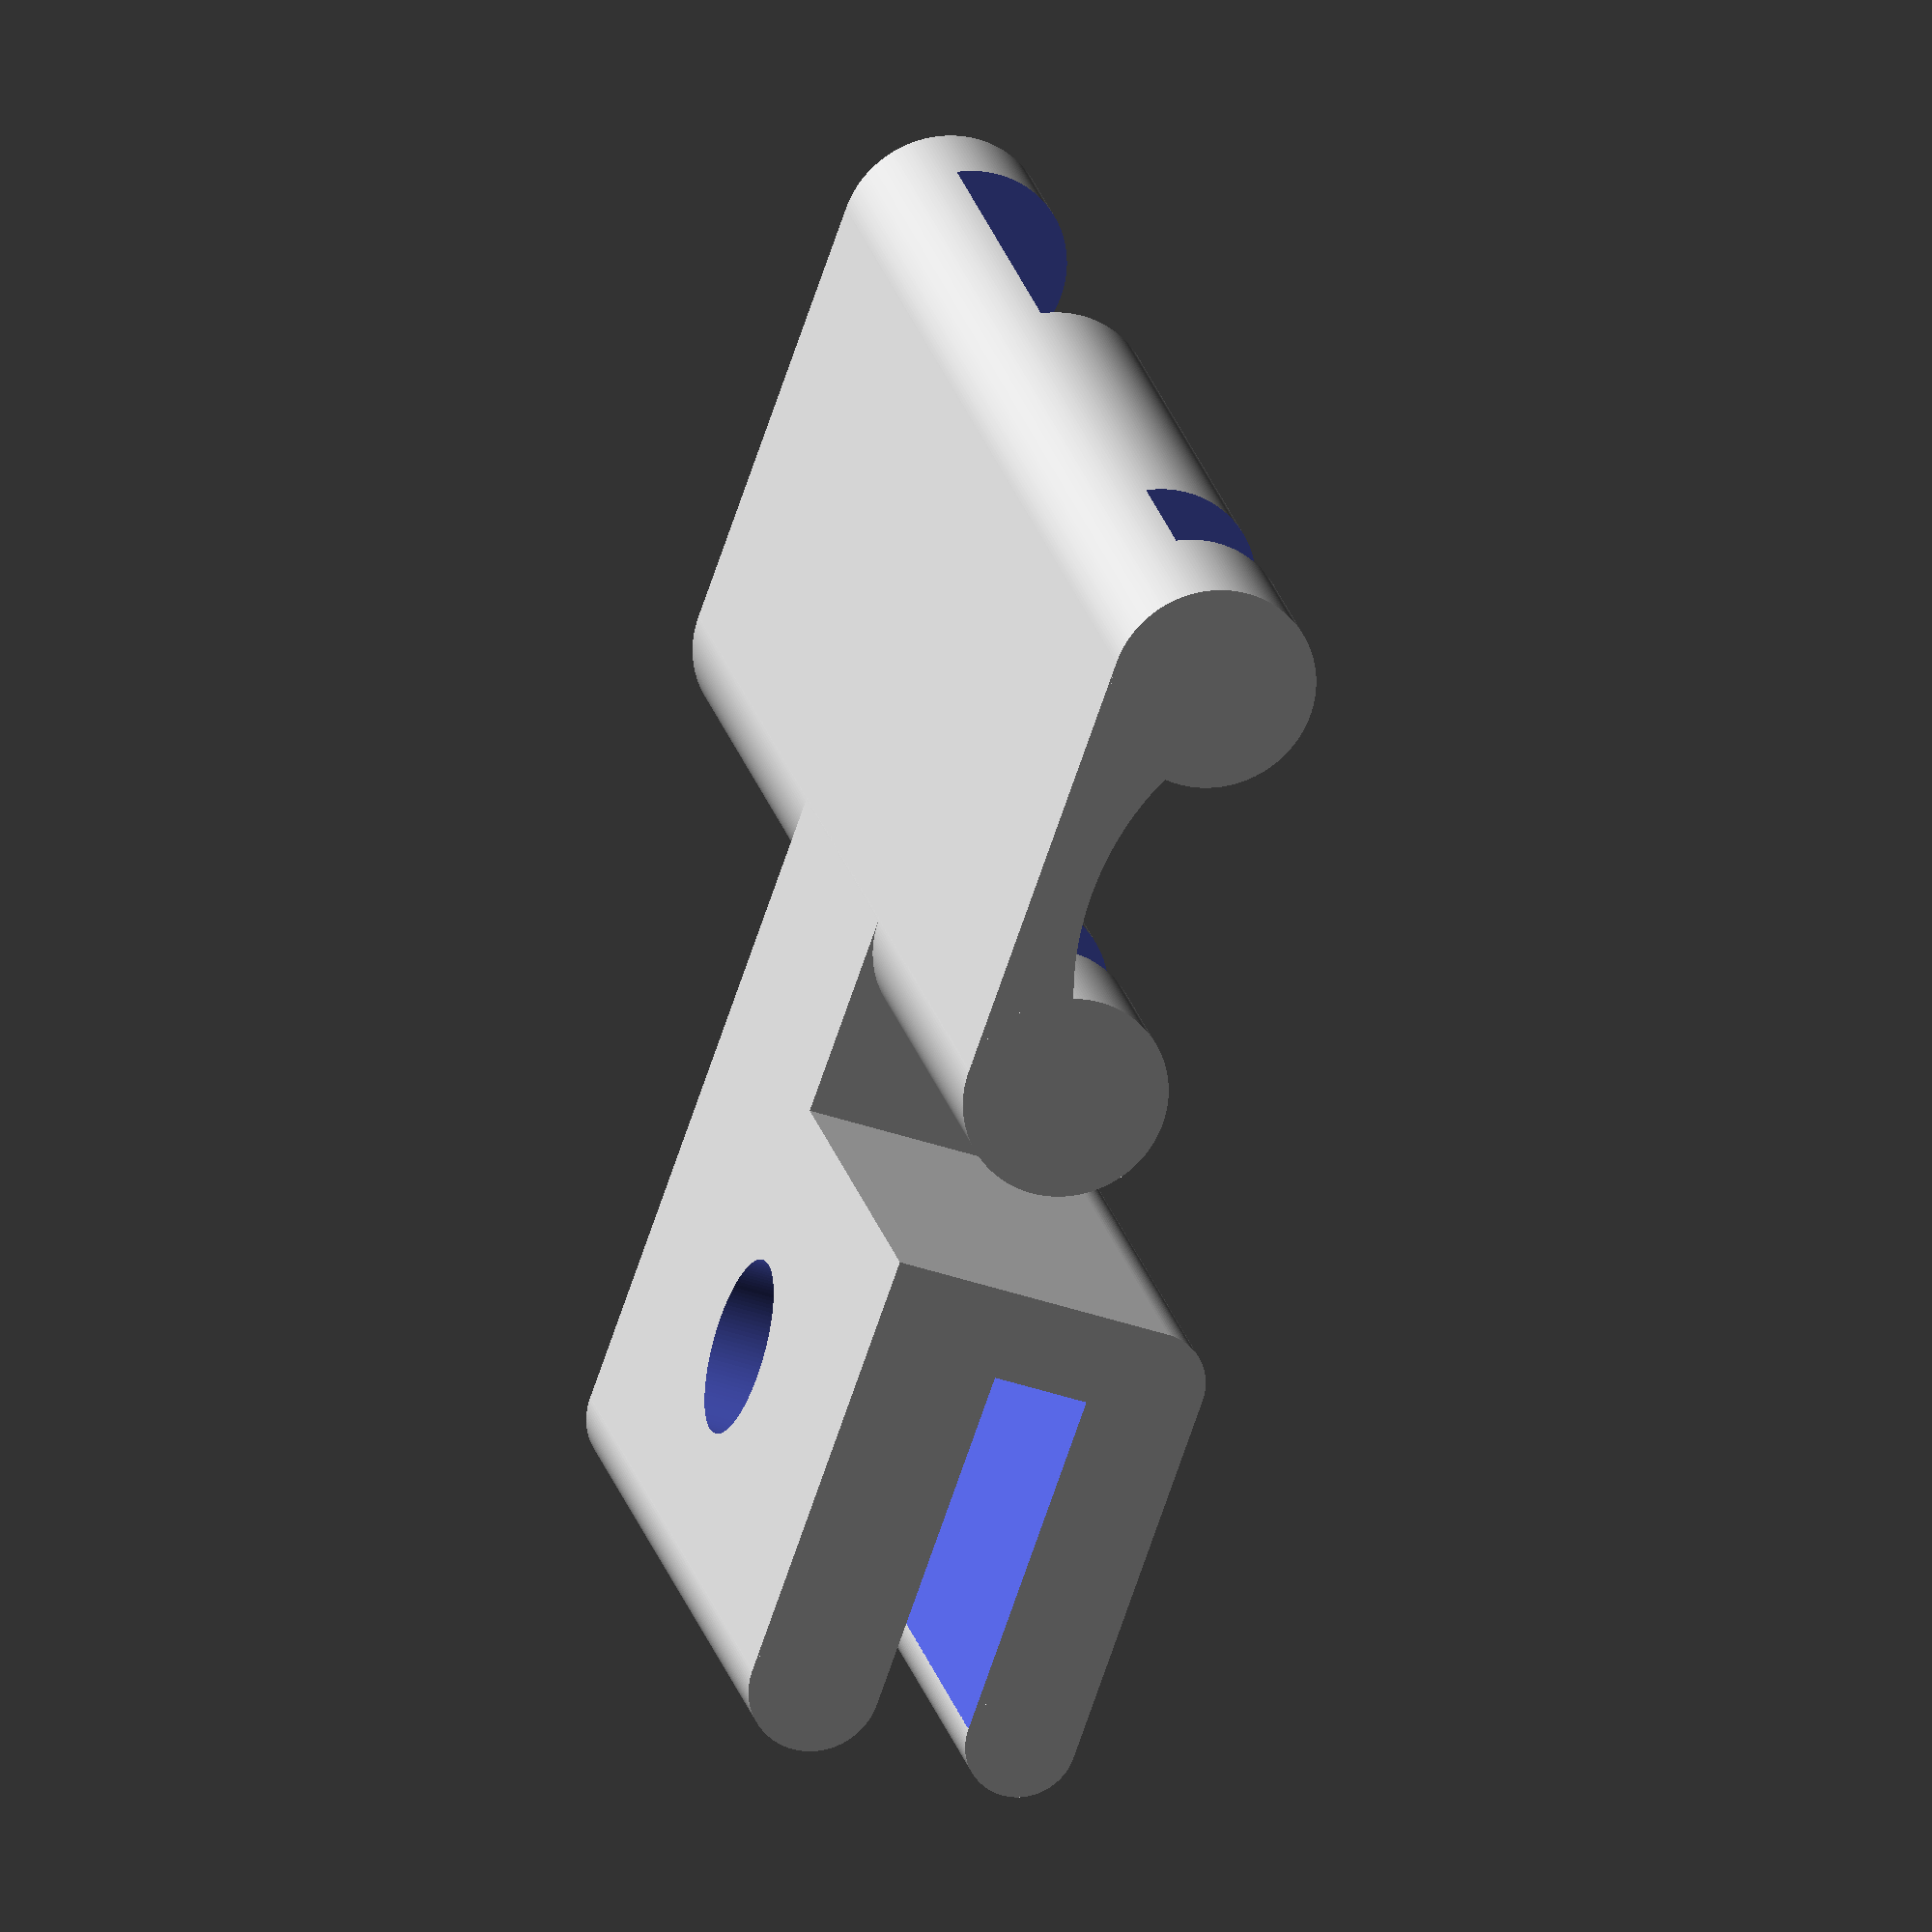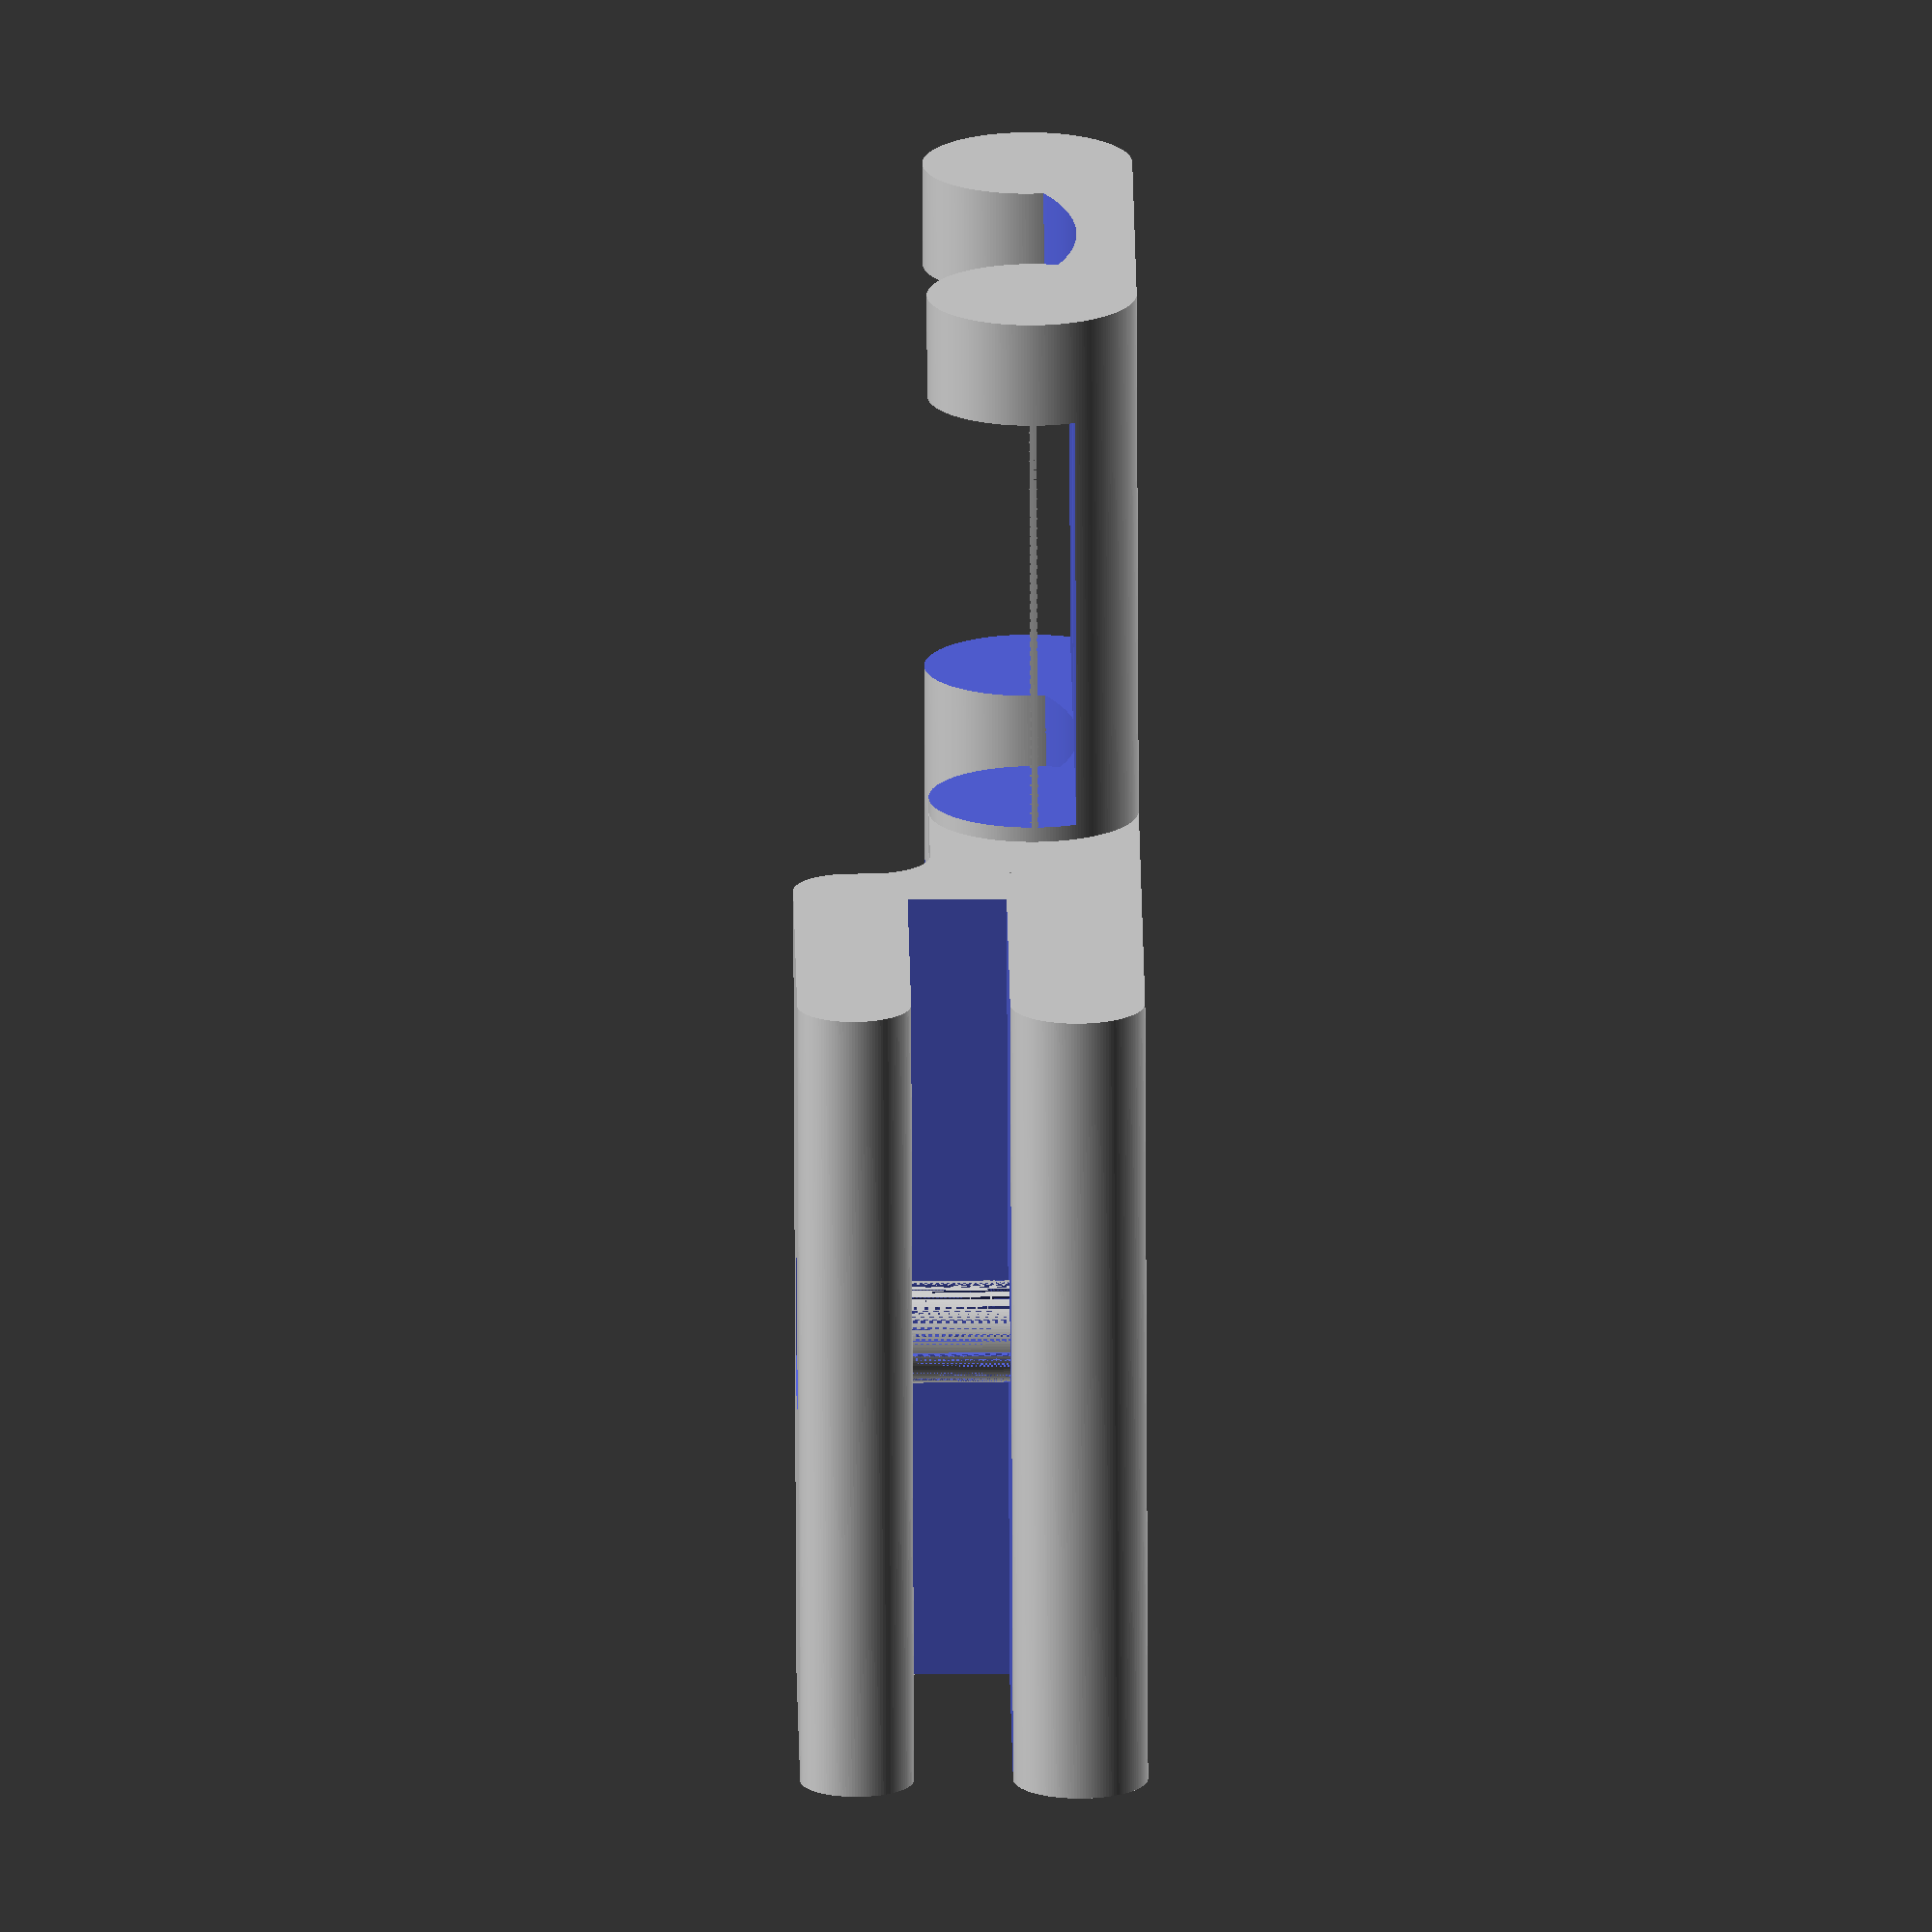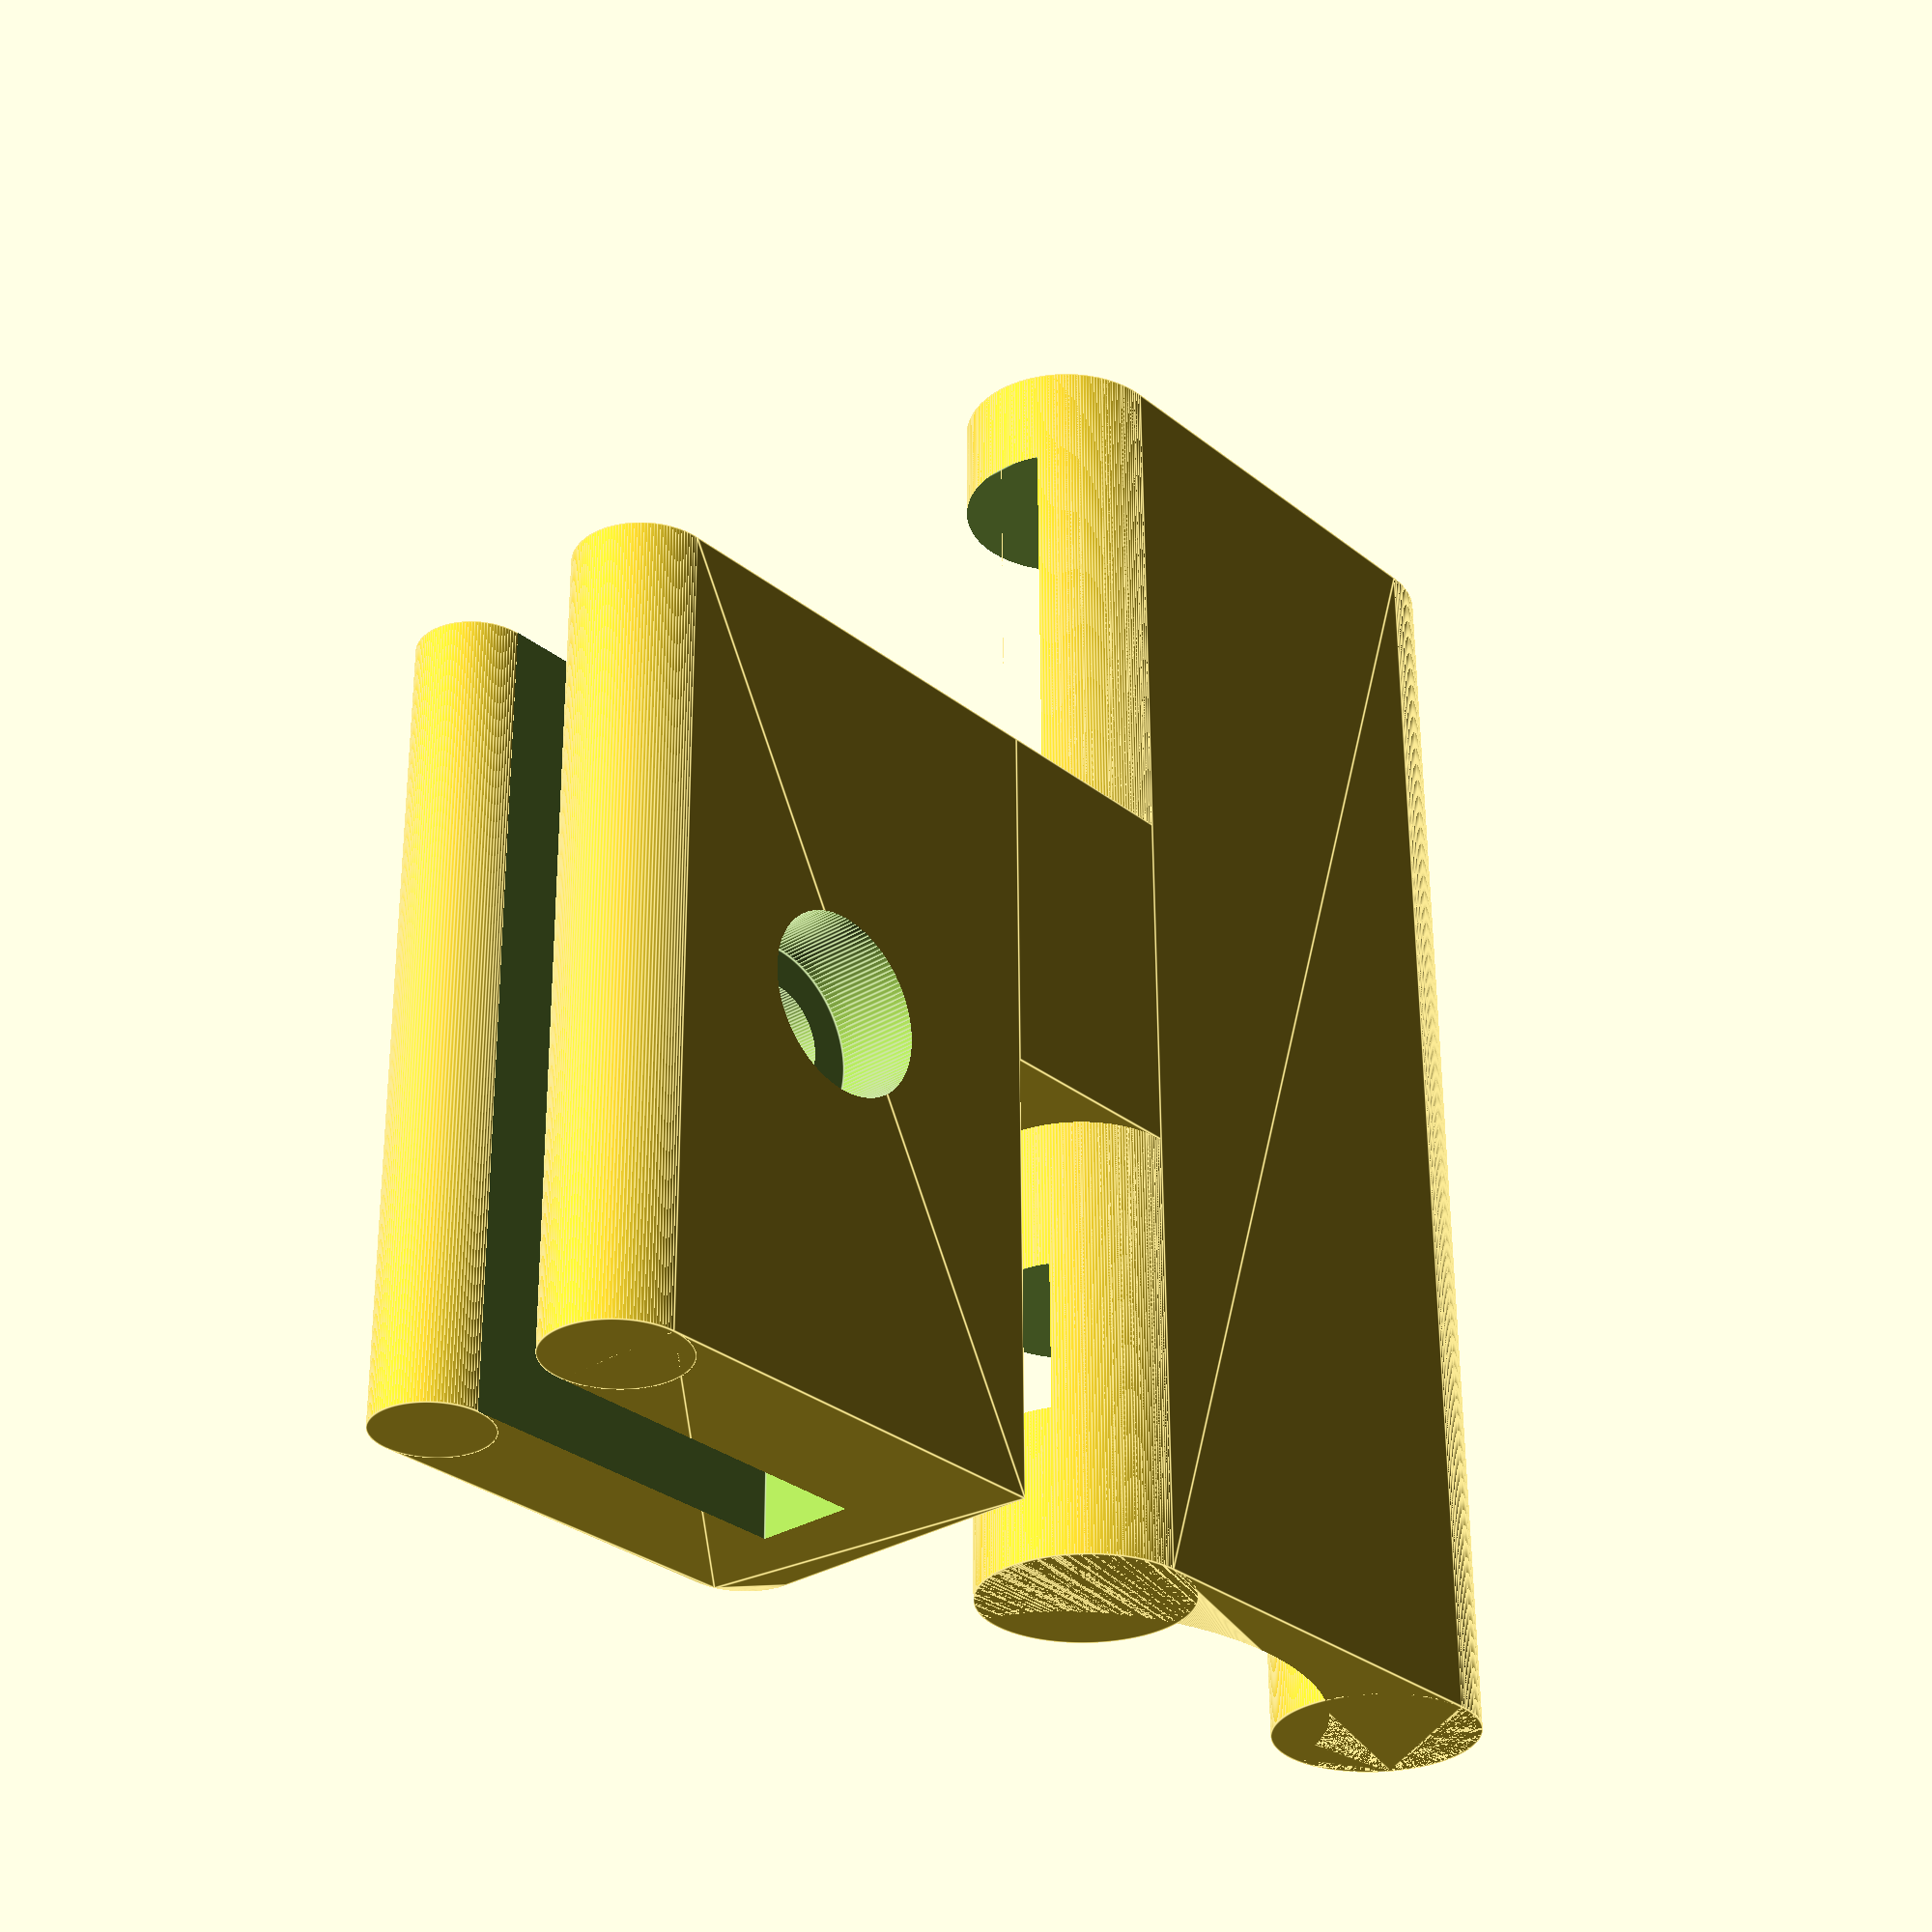
<openscad>


// Render quality
$fa = 1;
$fs = 0.1;

buildPlateXY = 219;
buildPlateZ = 3.3; // A little bigger than reality to add a little tolerance

throughHoleDiameter = 3.4;
throughHoleEndOffset = 5.1;

nutDepth = 2.5;
nutDiameter = 6.6;
boltHeadDiameter = 6;

topThickness = 3.8;
elbowThickness = 3;
bottomThickness = nutDepth + 2;

pieceDepth = 12;
pieceWidth = 27;

baseX = pieceWidth;
baseY = pieceDepth + elbowThickness;
baseZ = bottomThickness + buildPlateZ + topThickness;

pieceOffsetX = (pieceWidth/2);

shelfNeckThickness = 7;
shelfNeckWidth = 12;
shelfNeckLength = 7;

shelfCutouEdgeDiameter = 7;

tiedownWidth = 14;


shelfLength = 45;
shelfWidth = 15;

cornerDiameter = 4;





// simulatedCarriagePlate();
union()
{
    {
        base();
        baseEndcaps();
    }
    {
        difference()
        {
            {
                shelf();
            }
            {
                tieCutout();
            }
        }
    }

}




module shelf()
{
    translate( [-1 * (pieceWidth/2), elbowThickness, -1 * bottomThickness] )
    {
        translate( [pieceWidth - shelfNeckWidth, 0, 0] )
        {
            cube( [shelfNeckWidth, shelfNeckLength, shelfNeckThickness] );

            translate( [0, (cornerDiameter/2), shelfNeckThickness + (cornerDiameter/2)] )
            {
                rotate( [90, 0, 90] )
                {
                    essCurve( d = cornerDiameter, h = shelfNeckWidth );
                }
            }
        }

        
        rotate( [0, 0, 180] )
        {
            translate( [(-1 * shelfLength), -1 * (shelfNeckWidth + shelfNeckLength + (cornerDiameter/2) + 1), (shelfCutouEdgeDiameter/2)] )
            {
                // cutoutSupport();
                difference()
                {
                    {
                        hull()
                        {
                            {

                            }
                            {
                                rotate( [0, 90, 0] )
                                {
                                    cylinder( d = shelfCutouEdgeDiameter, h = shelfLength );
                                }

                                translate( [0, shelfWidth, 0] )
                                {
                                    rotate( [0, 90, 0] )
                                    {
                                        cylinder( d = shelfCutouEdgeDiameter, h = shelfLength );
                                    }
                                }
                            }
                        }

                        
                        

                    }
                    {
                        translate( [-0.1, shelfWidth/2 + 0.5, 4.5 ] )
                        {
                            scale( [1, 1.4, 1.05] )
                            {
                                rotate( [0, 90, 0] )
                                {
                                    cylinder( d = shelfWidth/1.3,  h = shelfLength + 0.2 );
                                }
                            }
                        }
                        
                    }
                }

                // This should print without supports
                shelfEndcaps();

                

                
            }
        }
    }
}

module tieCutout()
{
    // "+7" on the Z brings it to the top of the shelf.
    translate( [1 * (shelfLength - (2 * tiedownWidth) - 3), shelfWidth/2 - 1, (-1 * bottomThickness) + 7 - 4.9] )
    {
        cube( [tiedownWidth, shelfWidth + (shelfCutouEdgeDiameter) +  0.2, shelfCutouEdgeDiameter - 2] );
    }

zipTieWidth = 5;
    translate( [1 * (shelfLength - (2 * tiedownWidth) - 3) - 22.5, shelfWidth/2 - 1, (-1 * bottomThickness) + 7 - 4.9] )
    {
        cube( [zipTieWidth, shelfWidth + (shelfCutouEdgeDiameter) +  0.2, shelfCutouEdgeDiameter - 2] );
    }
}

module baseEndcaps()
{
    translate( [-1 * (baseX/2), -1 * shelfNeckWidth, baseZ - bottomThickness - (topThickness/2)] )
    {
        rotate( [0, 90, 0] )
        {
            cylinder( d = topThickness, h = baseX );
        }
    }

    translate( [-1 * (baseX/2), -1 * shelfNeckWidth, -1 * (bottomThickness/2)] )
    {
        rotate( [0, 90, 0] )
        {
            cylinder( d = bottomThickness, h = baseX );
        }
    }
}

module shelfEndcaps()
{
    rotate( [0, 90, 0] )
    {
        cylinder( d = shelfCutouEdgeDiameter, h = shelfLength );
    }

    translate( [0, shelfNeckWidth + (shelfCutouEdgeDiameter/2) - 0.5, 0] )
    {
        rotate( [0, 90, 0] )
        {
            cylinder( d = shelfCutouEdgeDiameter, h = shelfLength );
        }
    }
}

module cutoutSupport()
{
    supportWidth = 0.2;
    translate( [3, -0.17, 0] )
    {
        cube( [tiedownWidth, supportWidth, 3.49] );
    }

    translate( [3, -0.17, 0] )
    {
        rotate( [60, 0, 0] )
        {
            cube( [tiedownWidth, supportWidth, 3.35] );
        }
    }

    translate( [3, shelfWidth + 0.95, -0.18] )
    {
        cube( [tiedownWidth, supportWidth, 3.49] );
    }

    translate( [3, shelfWidth + 0.95, -0.18] )
    {
        rotate( [-60, 0, 0] )
        {
            cube( [tiedownWidth, supportWidth, 2.66] );
        }
    }
}

module base()
{
    difference()
    {
        {
            hull()
            {
                {
                    translate( [-1 * pieceOffsetX, -1 * pieceDepth, -1 * bottomThickness] )
                    {
                        cube( [baseX, baseY - (topThickness/2), baseZ] );
                    }
                }
                {
                    translate( [-1 * (baseX/2),  1.1, baseZ - bottomThickness - (cornerDiameter/2) + 0.1] )
                    {
                        rotate( [0, 90, 0] )
                        {
                            cylinder( d = topThickness, h = baseX);
                        }
                    }

                    translate( [-1 * (baseX/2), -1.5, -1 * (bottomThickness) ] )
                    {
                        cube( [baseX, bottomThickness, bottomThickness] );
                    }
                }
            }

        }
        {
            union()
            {
                m3HeadDepth = 2.8;

                    translate( [0, -1 * throughHoleEndOffset, (shelfNeckThickness + 0.1) - nutDepth] )
                    {
                        m3Nut();
                    }

                    translate( [0, -1 * throughHoleEndOffset, -10] )
                    {
                        m3ThroughHole( height = 20 );
                    }


                    translate( [0, -1 * throughHoleEndOffset, -7.5 + m3HeadDepth ] )
                    {
                        m3Head( height = 3 );
                    }
                    simulatedCarriagePlate();
            }
        }
    }


}


// I'm not bothering with cutouts or most of the through-holes - just what I need for this piece
module simulatedCarriagePlate()
{
    difference()
    {
        {
            translate( [-1 * (buildPlateXY/2), -1 * buildPlateXY, 0] )
            {
                cube( [buildPlateXY, buildPlateXY, buildPlateZ] );
            }
        }
        {
            translate( [0, -1 * throughHoleEndOffset, -0.1] )
            {
                m3ThroughHole( height = (buildPlateZ + 0.2) );
            }
        }
    }
}

module m3ThroughHole( height )
{
    cylinder( d = throughHoleDiameter, h = height );
}

module m3Nut()
{
     cylinder( d = nutDiameter, h = (nutDepth + 0.2), $fn = 6 );
}

module m3Head( height )
{
     cylinder( d = boltHeadDiameter, h = height, $fn = 128 );
}

module essCurve( d, h )
{
  xDimension = d;
  yDimension = d;
  zDimension = h;

  difference()
    {
      {
        translate( [(-1 * (xDimension / 2)), (-1 * (yDimension / 2)), 0] )
        {
          cube( [xDimension, yDimension, zDimension] );
        }
      }
      {
        translate( [ 0, 0, -1 ] )
        {
          translate( [0, (-1 * yDimension), 0] )
          {
            cube( [xDimension, yDimension * 2, (zDimension + 2)] );
          }
          translate( [(-1 * xDimension), 0, 0] )
          {
            cube( [xDimension, yDimension, (zDimension + 2)] );
          }

          linear_extrude( height=(zDimension + 2), twist=0, scale=[1, 1], center=false)
          {
            $fn=64;    //set sides to 64
            circle(r=(xDimension / 2));
          }
          
        }

      }
    
  }
}
</openscad>
<views>
elev=220.5 azim=121.4 roll=292.6 proj=o view=wireframe
elev=142.5 azim=69.5 roll=90.6 proj=o view=wireframe
elev=210.9 azim=90.4 roll=48.9 proj=p view=edges
</views>
